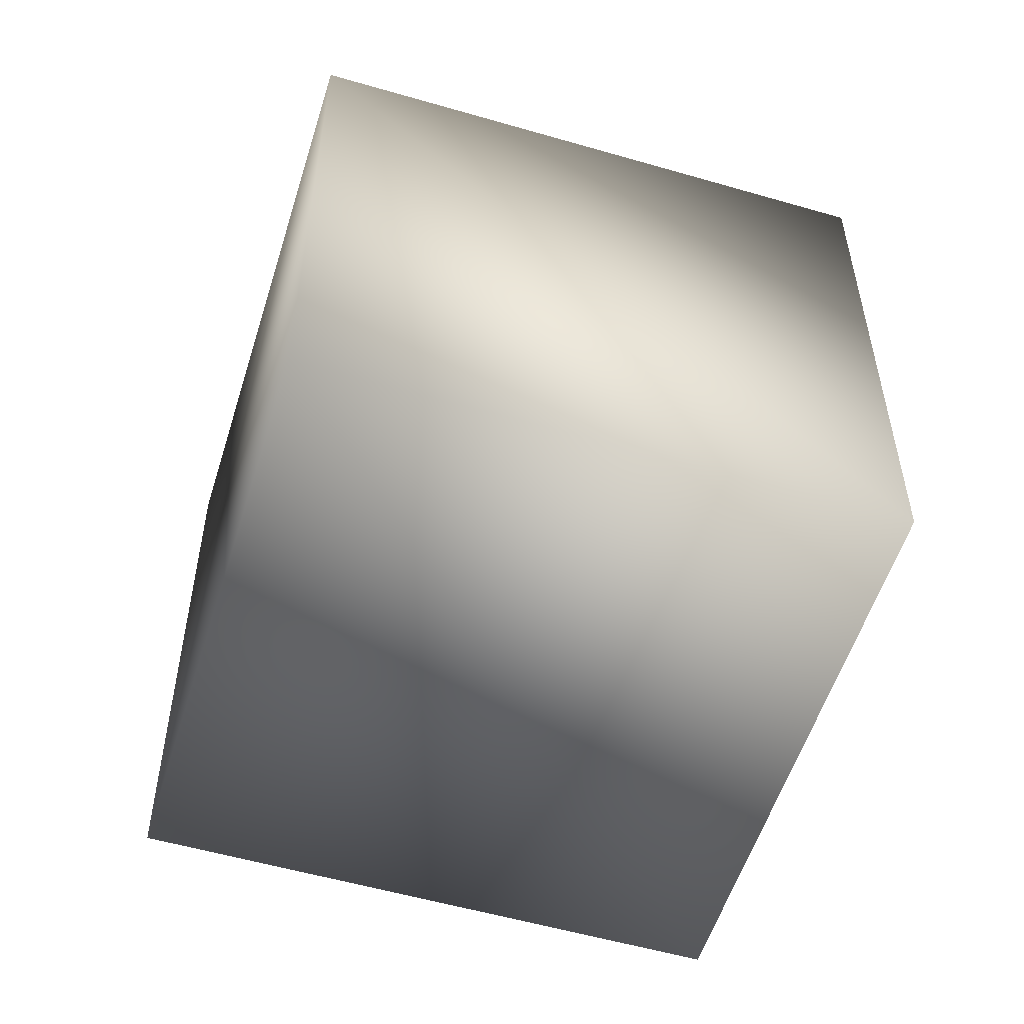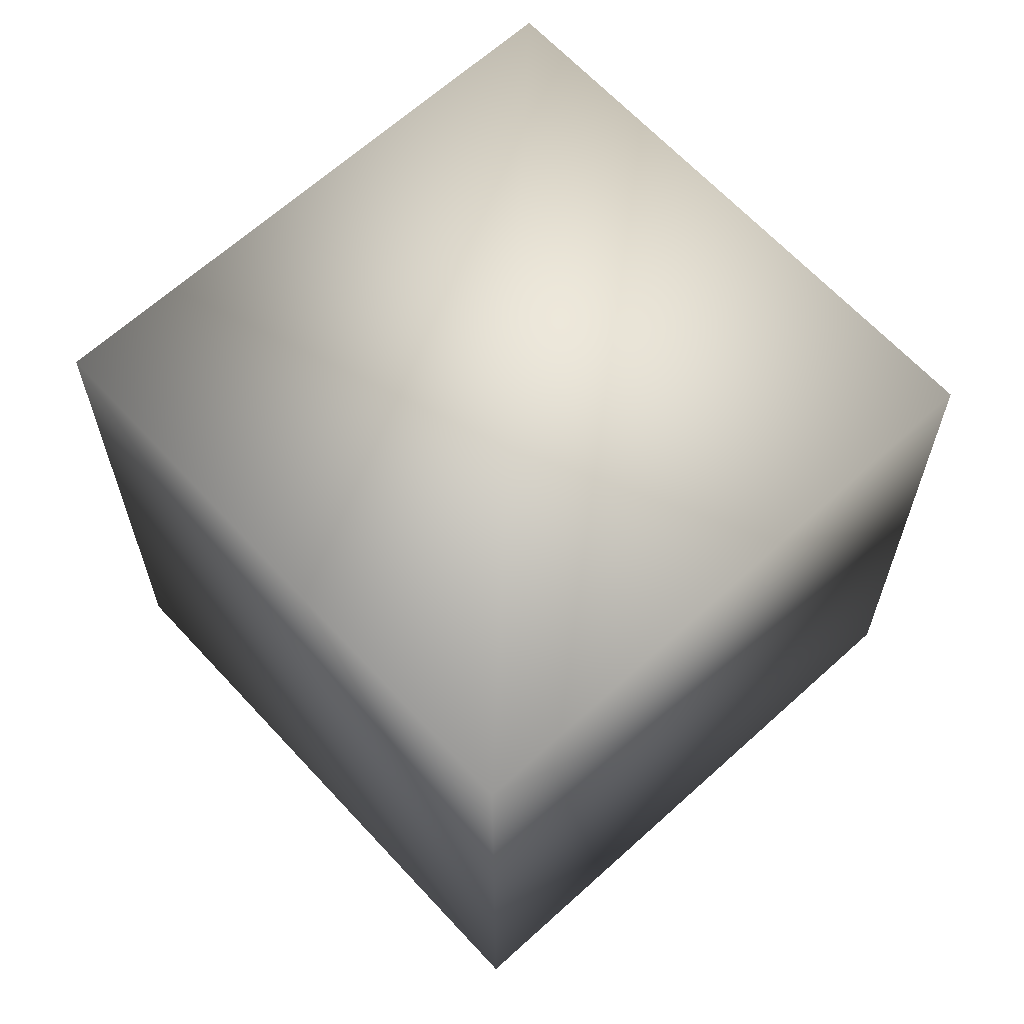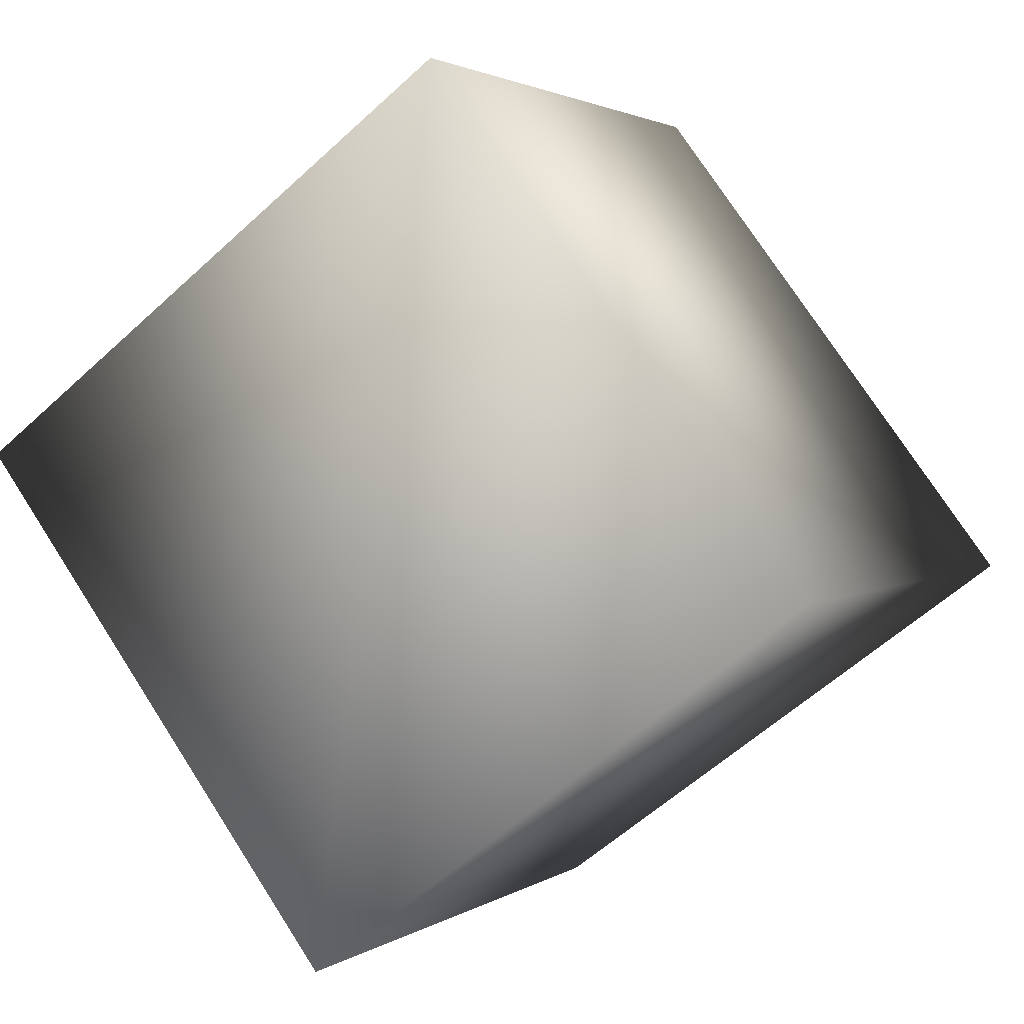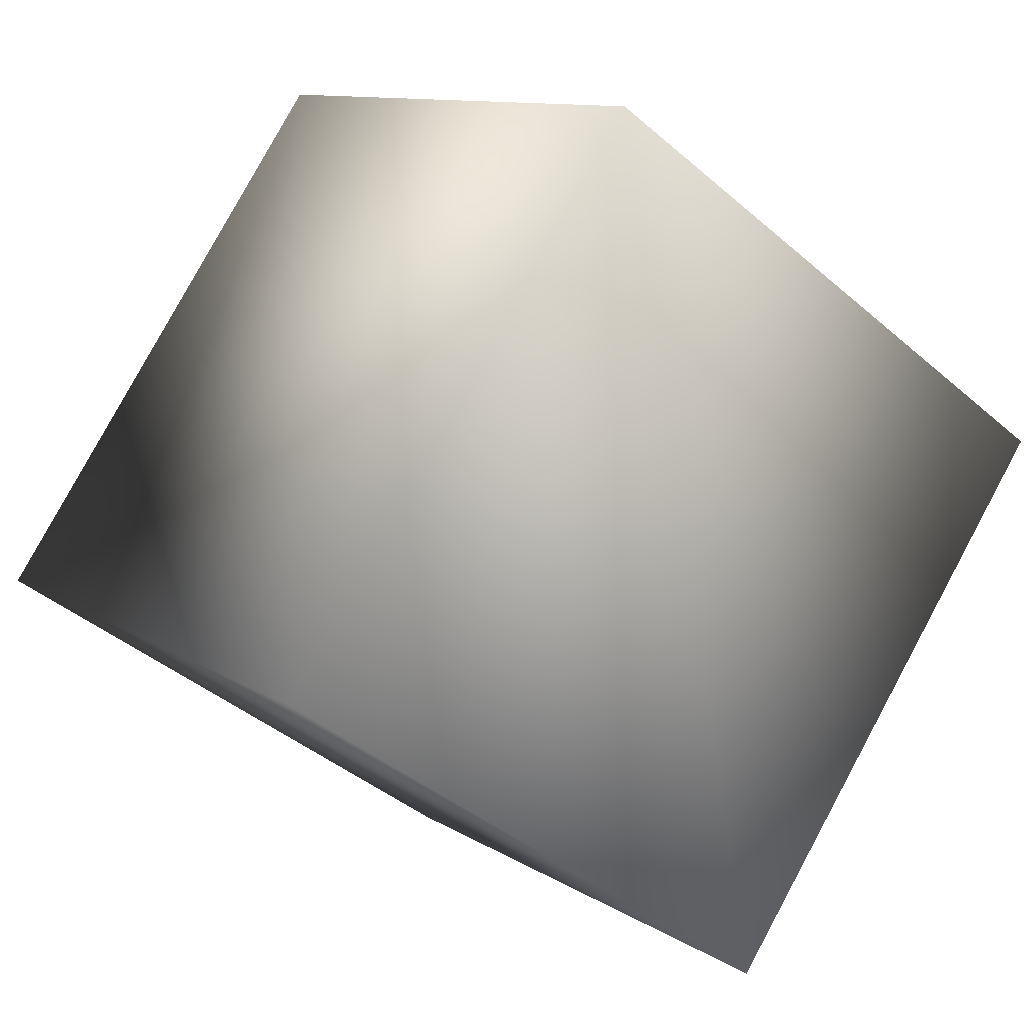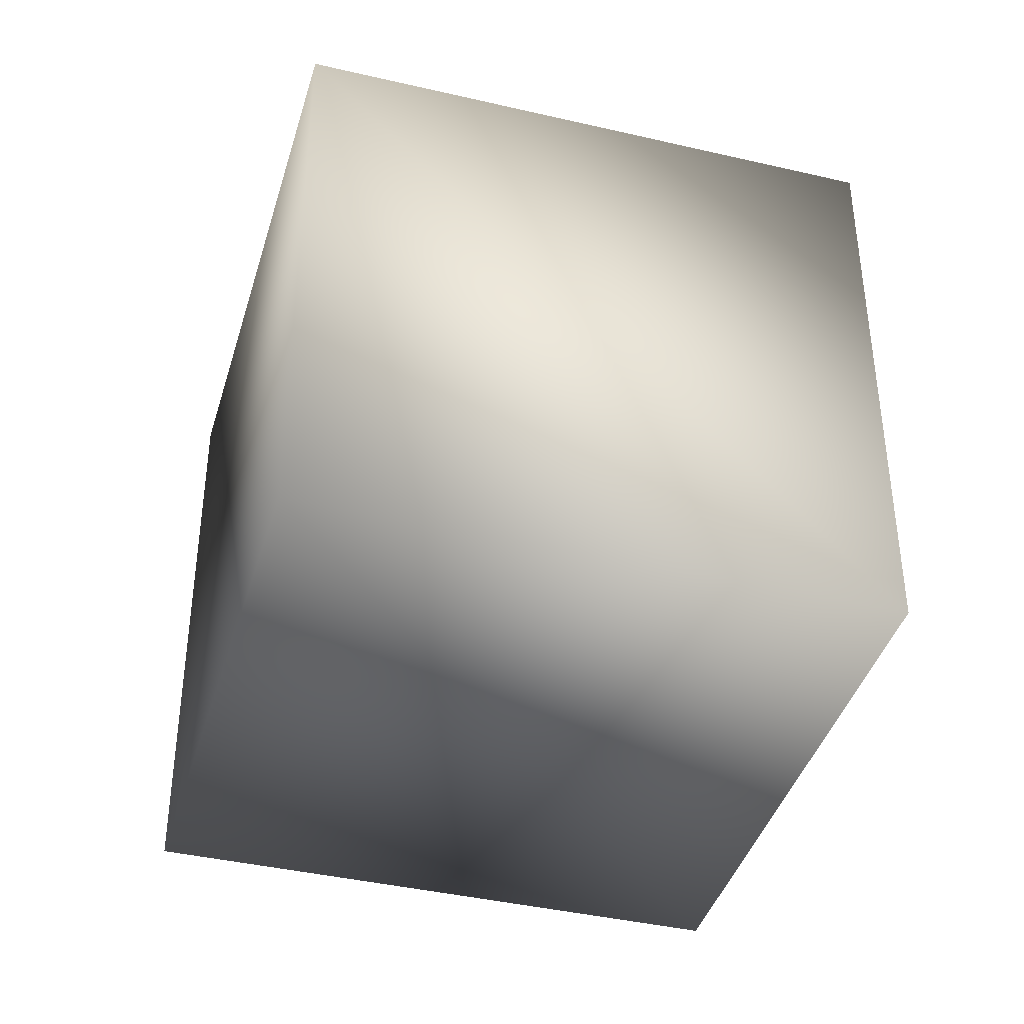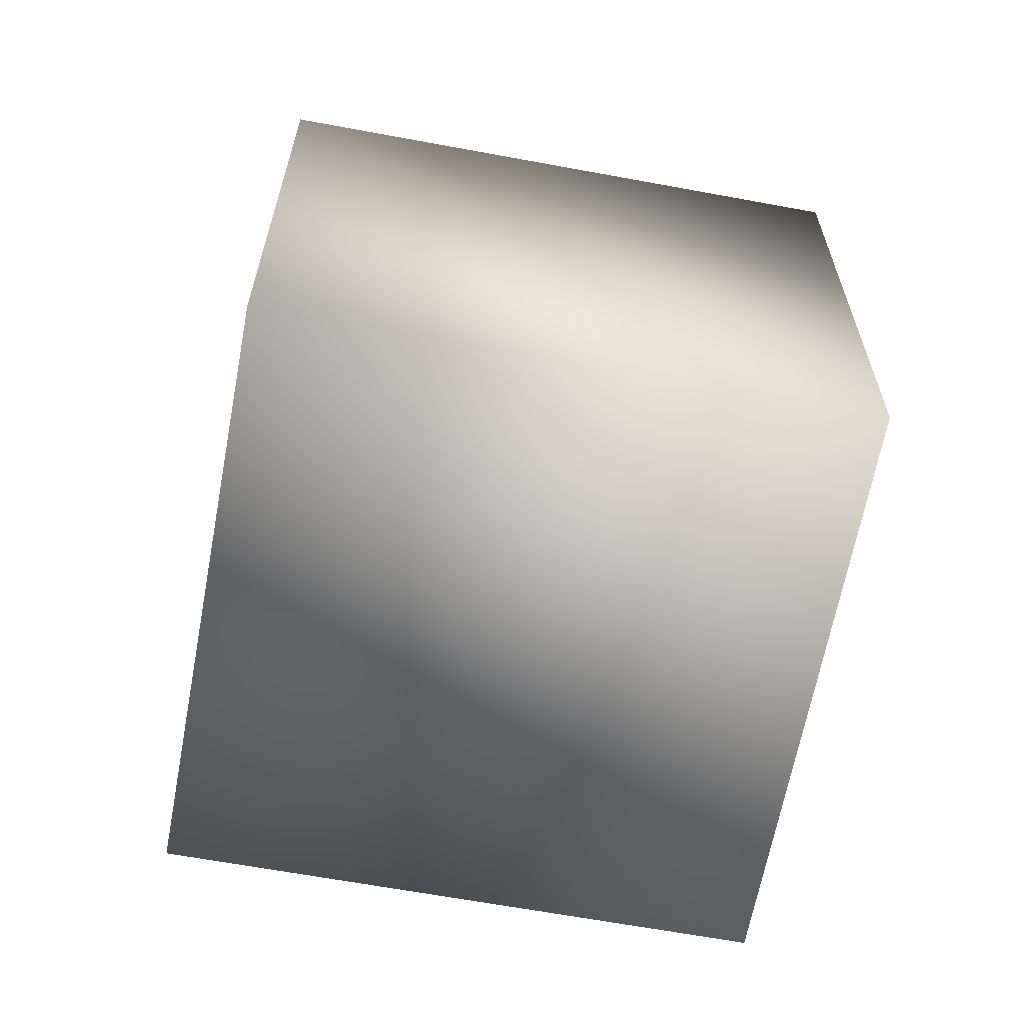
<metadata>
{"format":"obj","ext":"obj","renderer":"f3d","projection":"perspective","resolution":1024,"background":"white","views":[{"elev":-55.0,"azim":21.2,"up":"+Y"},{"elev":64.4,"azim":85.7,"up":"+Y"},{"elev":-58.1,"azim":-46.4,"up":"+Z"},{"elev":80.0,"azim":28.4,"up":"+Z"},{"elev":-40.5,"azim":-157.7,"up":"+Y"},{"elev":-64.5,"azim":27.7,"up":"+Y"}]}
</metadata>
<code>
g Maillage Maillage Maillage
v 16.56 218.2 127.1
v 16.56 18.21 127.1
v -140.4 18.21 251
v 140.4 218.2 284.1
v 140.4 18.21 284.1
v -16.56 218.2 408
v -16.56 18.21 408
v -140.4 218.2 251
f 1 2 3
f 4 5 2
f 6 7 5
f 8 3 7
f 2 5 7
f 4 1 8
f 8 1 3
f 1 4 2
f 4 6 5
f 6 8 7
f 3 2 7
f 6 4 8

</code>
